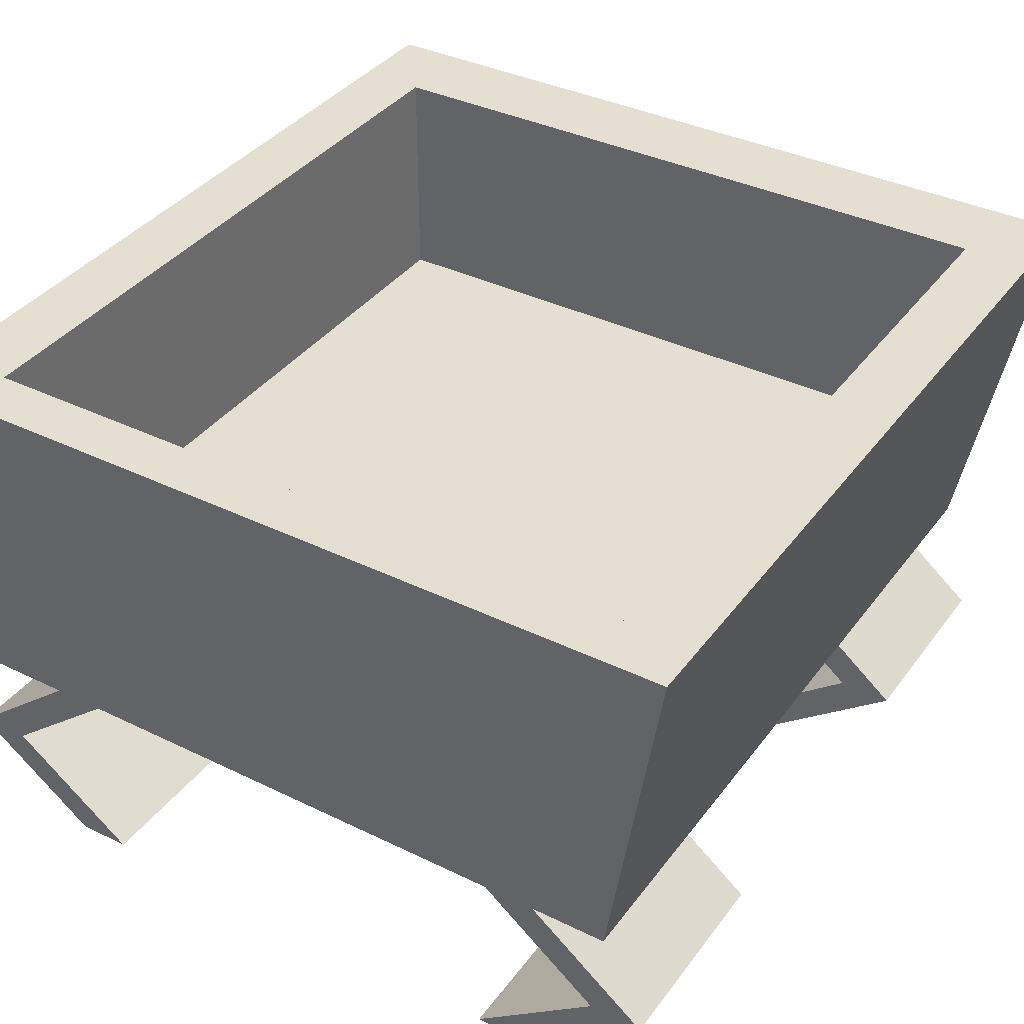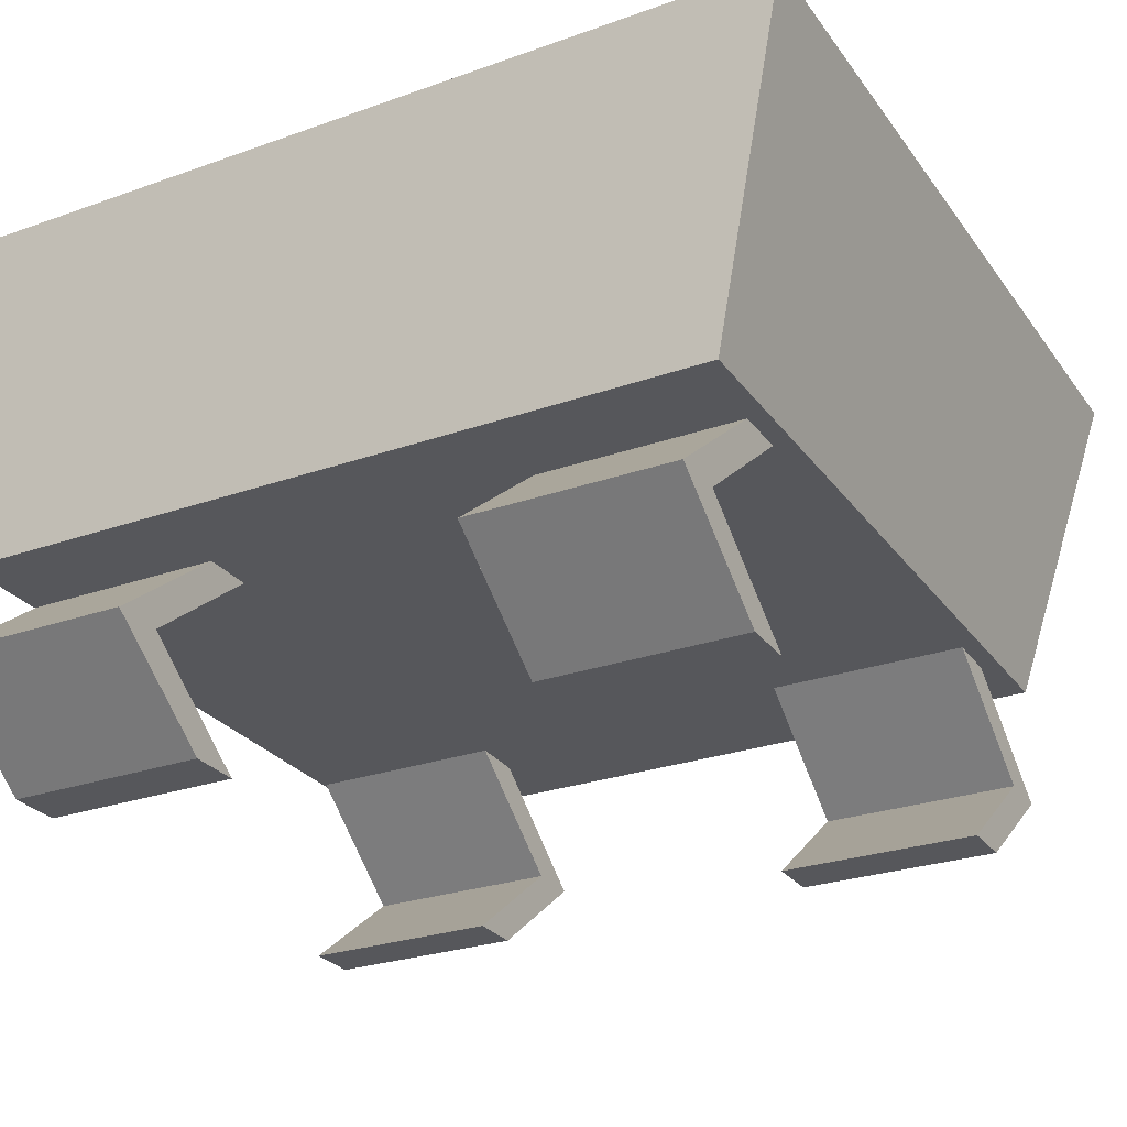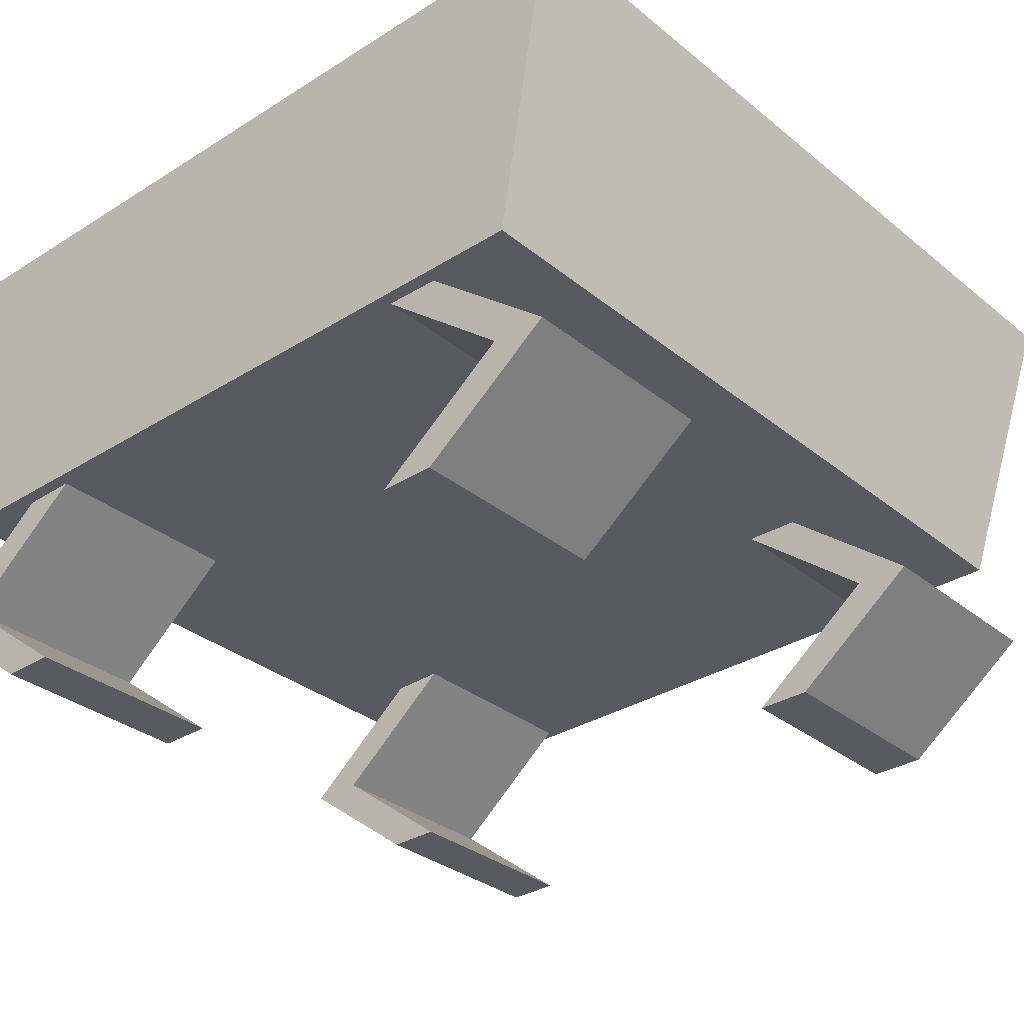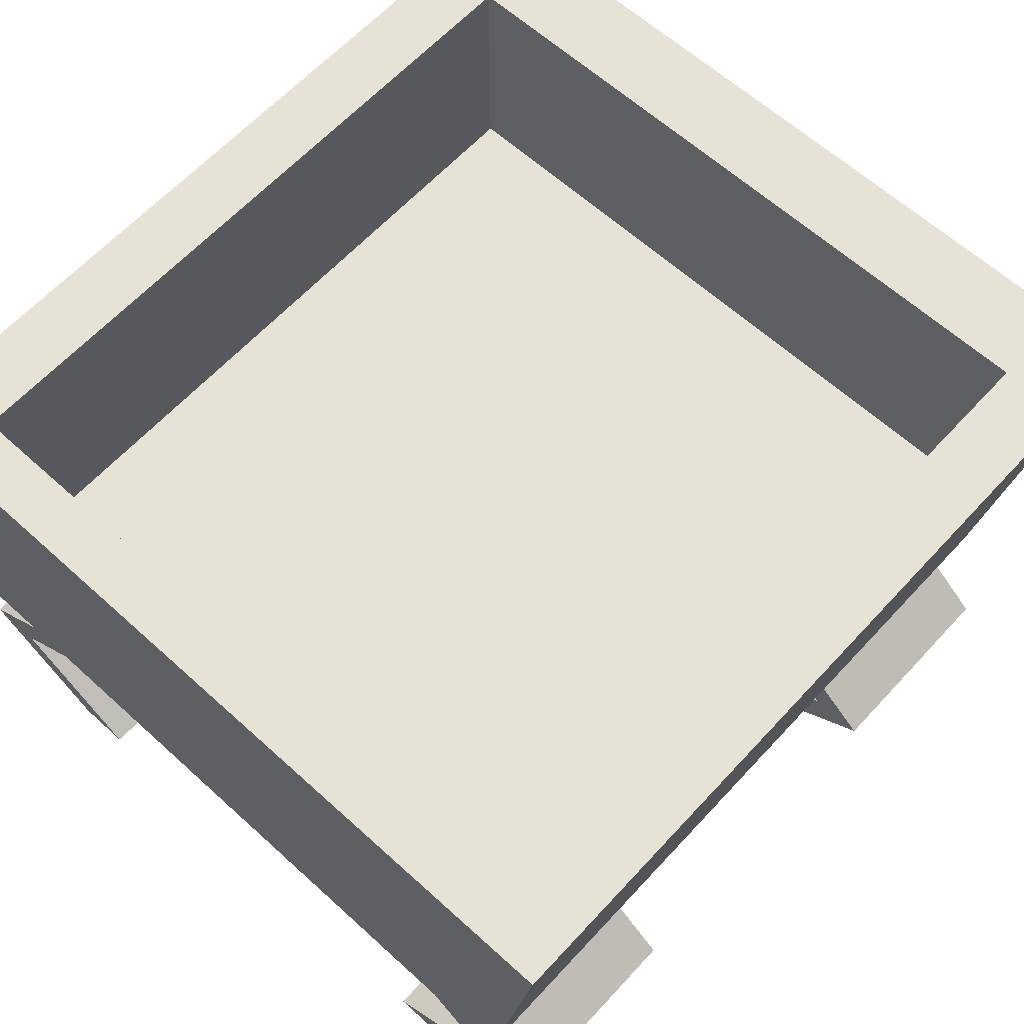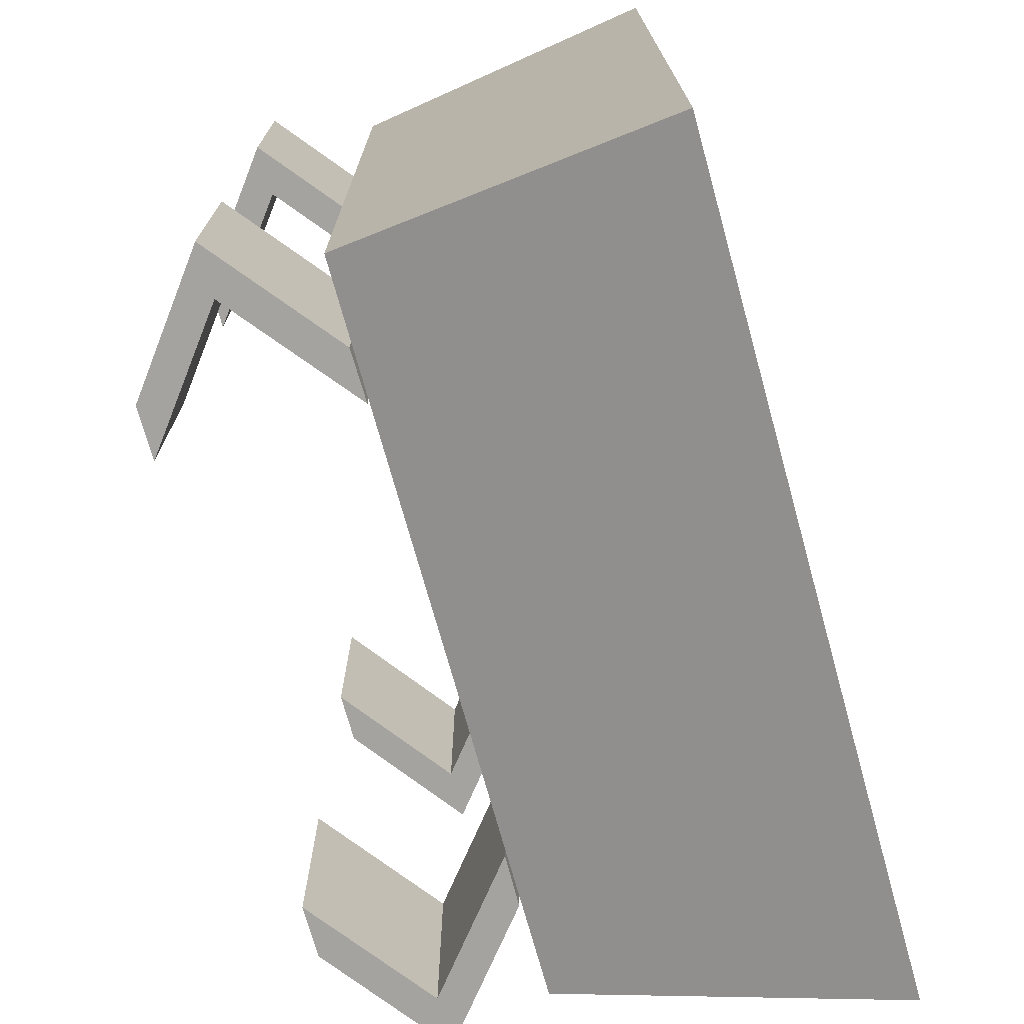
<metadata>
{"format":"obj","ext":"obj","renderer":"f3d","projection":"perspective","resolution":1024,"background":"white","views":[{"elev":37.1,"azim":32.1,"up":"+Y"},{"elev":-27.3,"azim":118.4,"up":"+Y"},{"elev":-31.9,"azim":41.4,"up":"+Y"},{"elev":62.6,"azim":42.6,"up":"+Y"},{"elev":-73.0,"azim":105.5,"up":"+Z"}]}
</metadata>
<code>
o Cube.001
v -0.6808 0.7195 0.7649
v -0.6808 0.7281 -0.6339
v -0.5998 0.1844 -0.4876
v 0.6808 0.7281 -0.6339
v 0.5998 0.1844 -0.4876
v 0.6808 0.7195 0.7649
v -0.5998 0.1844 0.7695
v 0.567 0.7272 -0.4887
v 0.567 0.7201 0.6761
v -0.567 0.7201 0.6761
v -0.567 0.7272 -0.4887
v 0.567 0.3448 -0.4887
v 0.567 0.3376 0.6761
v -0.567 0.3376 0.6761
v -0.567 0.3448 -0.4887
v 0.5998 0.1844 0.7695
v 0.5741 0.01172 0.7553
v 0.3687 0.1778 0.7553
v 0.3687 0.1778 0.4238
v 0.3687 -0.145 0.7553
v 0.3687 -0.145 0.4238
v 0.6607 0.01042 0.7553
v 0.6607 0.01042 0.4238
v 0.4552 0.1765 0.4238
v 0.4552 -0.145 0.7553
v 0.4552 -0.145 0.4238
v 0.5741 0.01172 0.4238
v 0.4552 0.1765 0.7553
v 0.5741 0.01172 -0.1302
v 0.3687 0.1778 -0.1302
v 0.3687 0.1778 -0.4617
v 0.3687 -0.145 -0.1302
v 0.5741 0.01172 -0.4617
v 0.6607 0.01042 -0.1302
v 0.6607 0.01042 -0.4617
v 0.4552 0.1765 -0.4617
v 0.4552 -0.145 -0.1302
v 0.4552 -0.145 -0.4617
v 0.3687 -0.145 -0.4617
v 0.4552 0.1765 -0.1302
v -0.5752 0.01172 0.7553
v -0.3697 0.1778 0.4238
v -0.3697 0.1778 0.7553
v -0.3697 -0.145 0.7553
v -0.3697 -0.145 0.4238
v -0.6617 0.01042 0.7553
v -0.4562 0.1765 0.4238
v -0.6617 0.01042 0.4238
v -0.4562 -0.145 0.7553
v -0.4562 -0.145 0.4238
v -0.5752 0.01172 0.4238
v -0.4562 0.1765 0.7553
v -0.5752 0.01172 -0.1302
v -0.3697 0.1778 -0.4617
v -0.3697 0.1778 -0.1302
v -0.3697 -0.145 -0.1302
v -0.5752 0.01172 -0.4617
v -0.6617 0.01042 -0.1302
v -0.4562 0.1765 -0.4617
v -0.6617 0.01042 -0.4617
v -0.4562 -0.145 -0.1302
v -0.4562 -0.145 -0.4617
v -0.3697 -0.145 -0.4617
v -0.4562 0.1765 -0.1302
f 1 2 3
f 2 4 5
f 4 6 5
f 7 3 5
f 1 7 6
f 8 9 6
f 11 1 10
f 11 8 4
f 12 13 9
f 14 15 10
f 15 12 8
f 7 1 3
f 3 2 5
f 6 16 5
f 16 7 5
f 14 13 15
f 10 1 9
f 1 6 9
f 4 8 6
f 2 1 11
f 2 11 4
f 8 12 9
f 15 11 10
f 14 10 13
f 11 15 8
f 17 18 19
f 20 17 21
f 22 23 24
f 25 26 22
f 21 27 26
f 20 21 26
f 28 24 19
f 18 17 28
f 17 20 25
f 27 19 24
f 29 30 31
f 32 29 33
f 34 35 36
f 37 38 35
f 39 33 38
f 32 39 38
f 40 36 31
f 30 29 40
f 29 32 37
f 33 31 36
f 41 42 43
f 44 45 41
f 46 47 48
f 49 46 50
f 45 50 51
f 44 50 45
f 52 42 47
f 43 52 41
f 41 49 44
f 51 47 42
f 53 54 55
f 56 57 53
f 58 59 60
f 61 60 62
f 63 62 57
f 56 62 63
f 64 54 59
f 55 64 53
f 53 61 56
f 57 59 54
f 27 17 19
f 17 27 21
f 28 22 24
f 26 23 22
f 27 23 26
f 25 20 26
f 18 28 19
f 17 22 28
f 22 17 25
f 23 27 24
f 33 29 31
f 39 32 33
f 40 34 36
f 34 37 35
f 33 35 38
f 37 32 38
f 30 40 31
f 29 34 40
f 34 29 37
f 35 33 36
f 51 42 41
f 41 45 51
f 52 47 46
f 50 46 48
f 51 50 48
f 49 50 44
f 43 42 52
f 41 52 46
f 46 49 41
f 48 47 51
f 57 54 53
f 63 57 56
f 64 59 58
f 58 60 61
f 57 62 60
f 61 62 56
f 55 54 64
f 53 64 58
f 58 61 53
f 60 59 57
f 15 13 12
f 10 9 13
f 7 16 6

</code>
